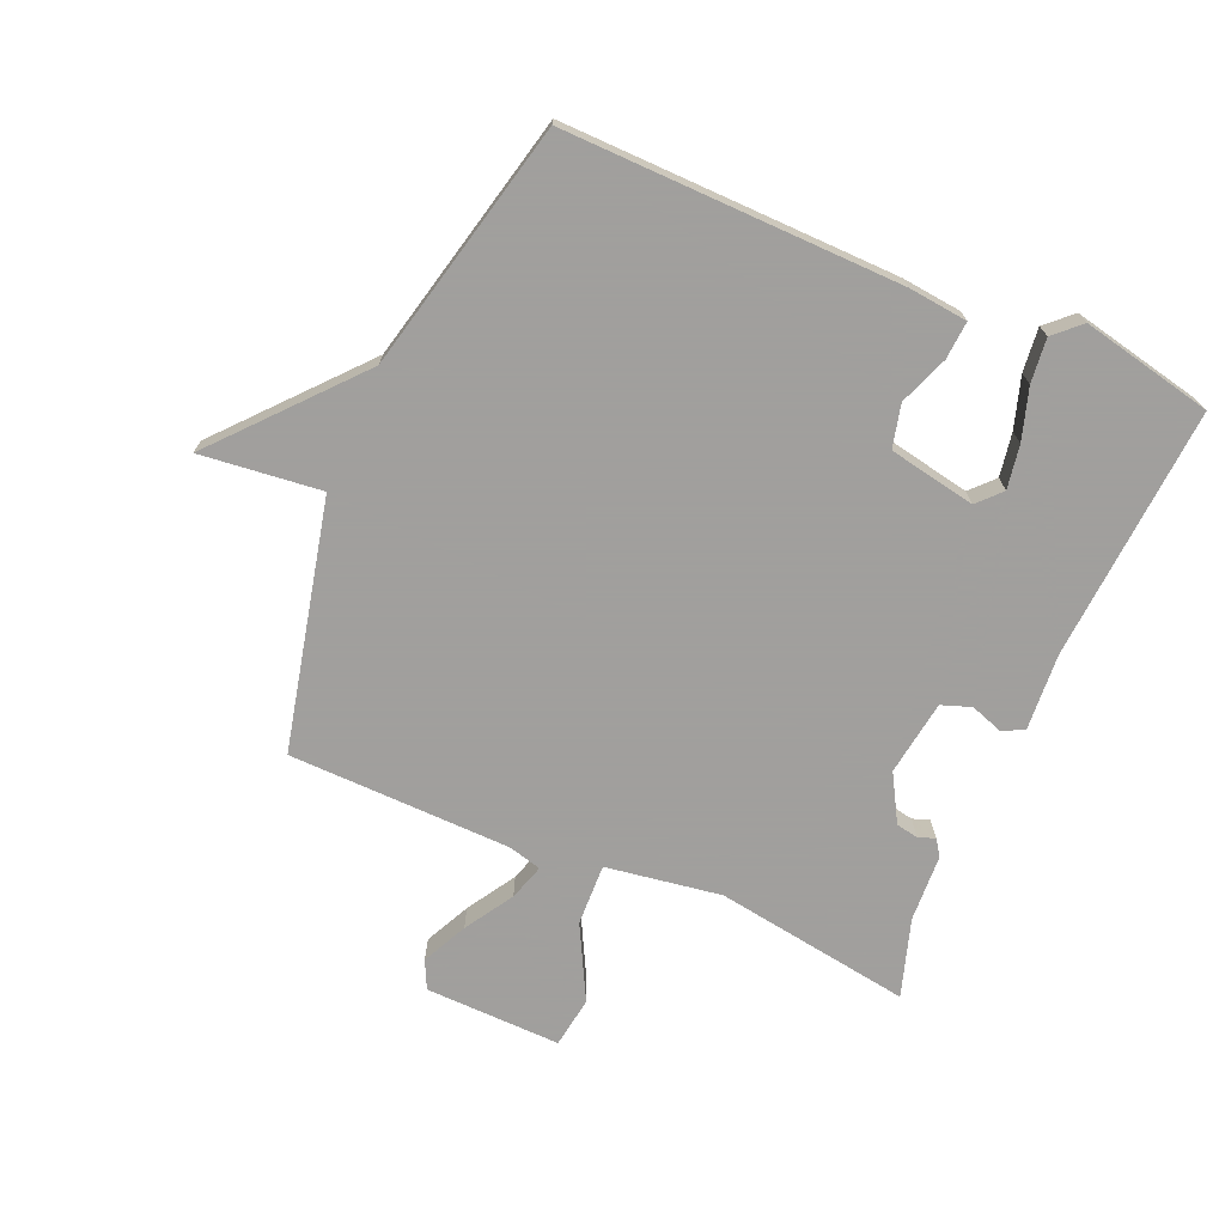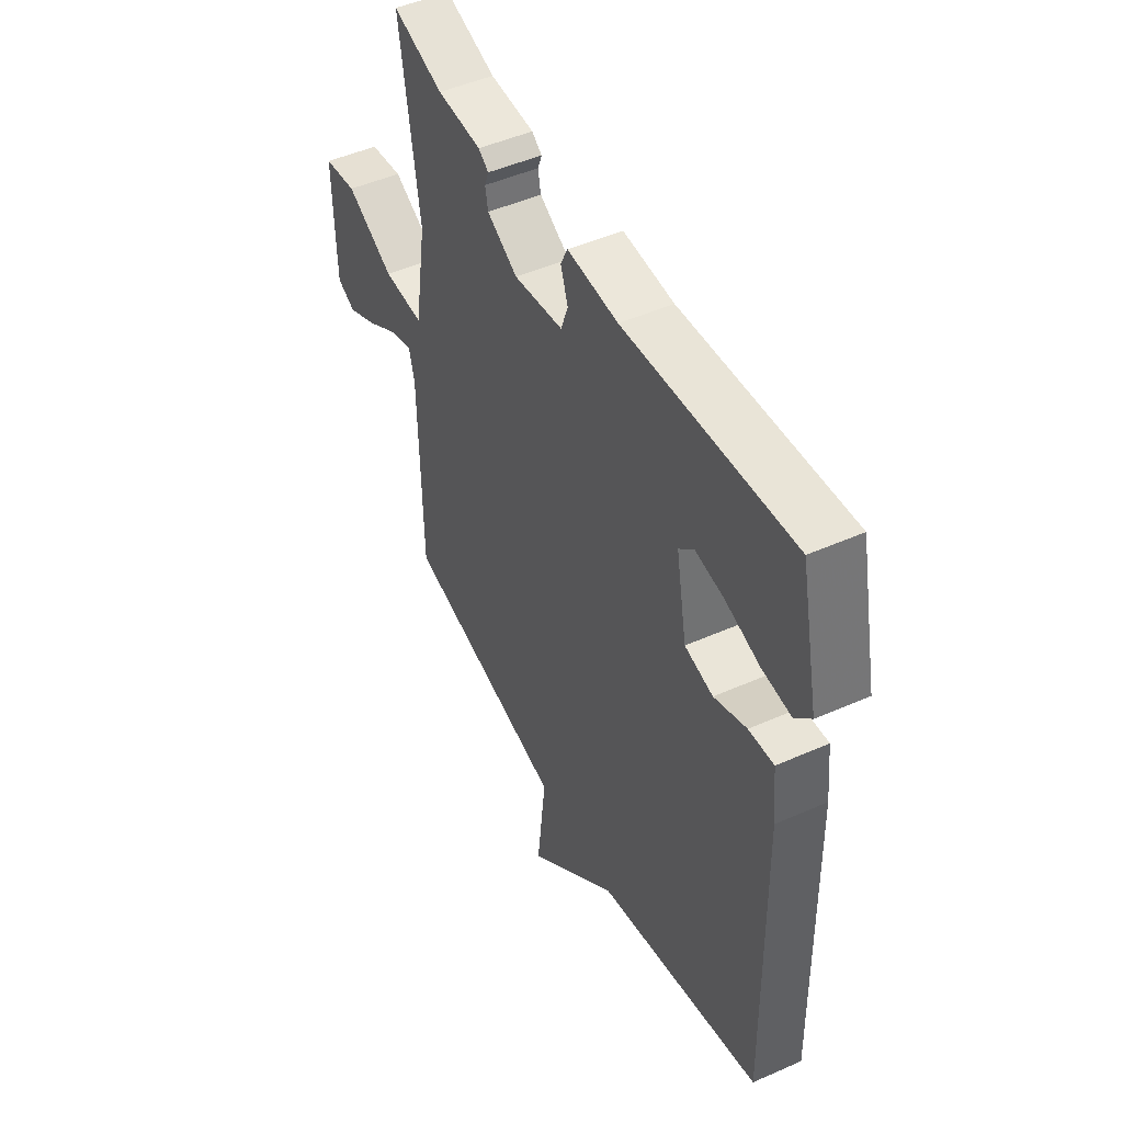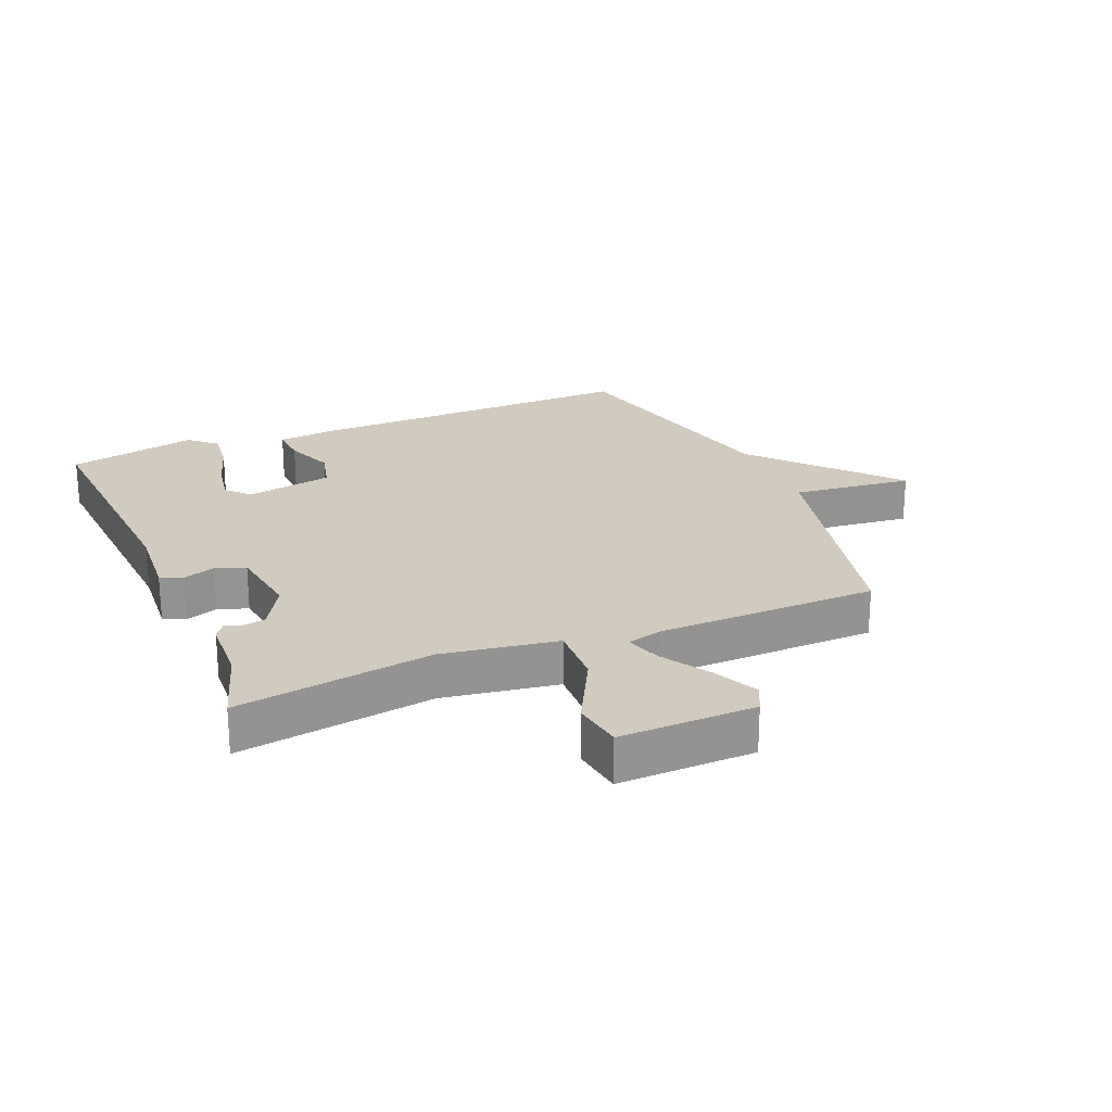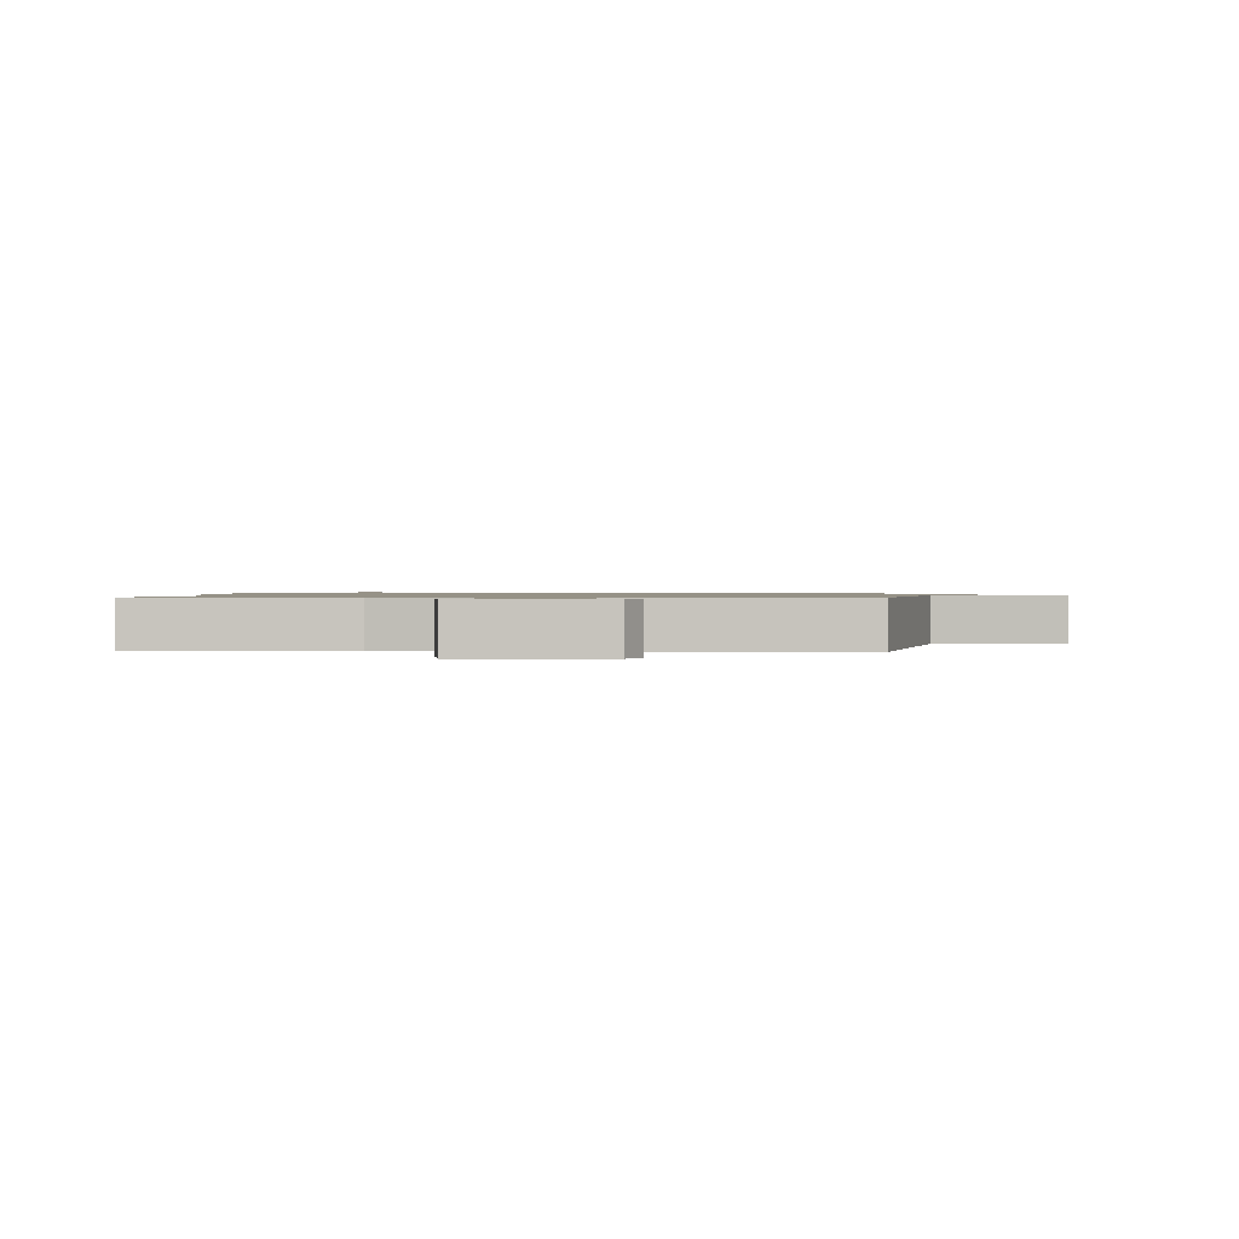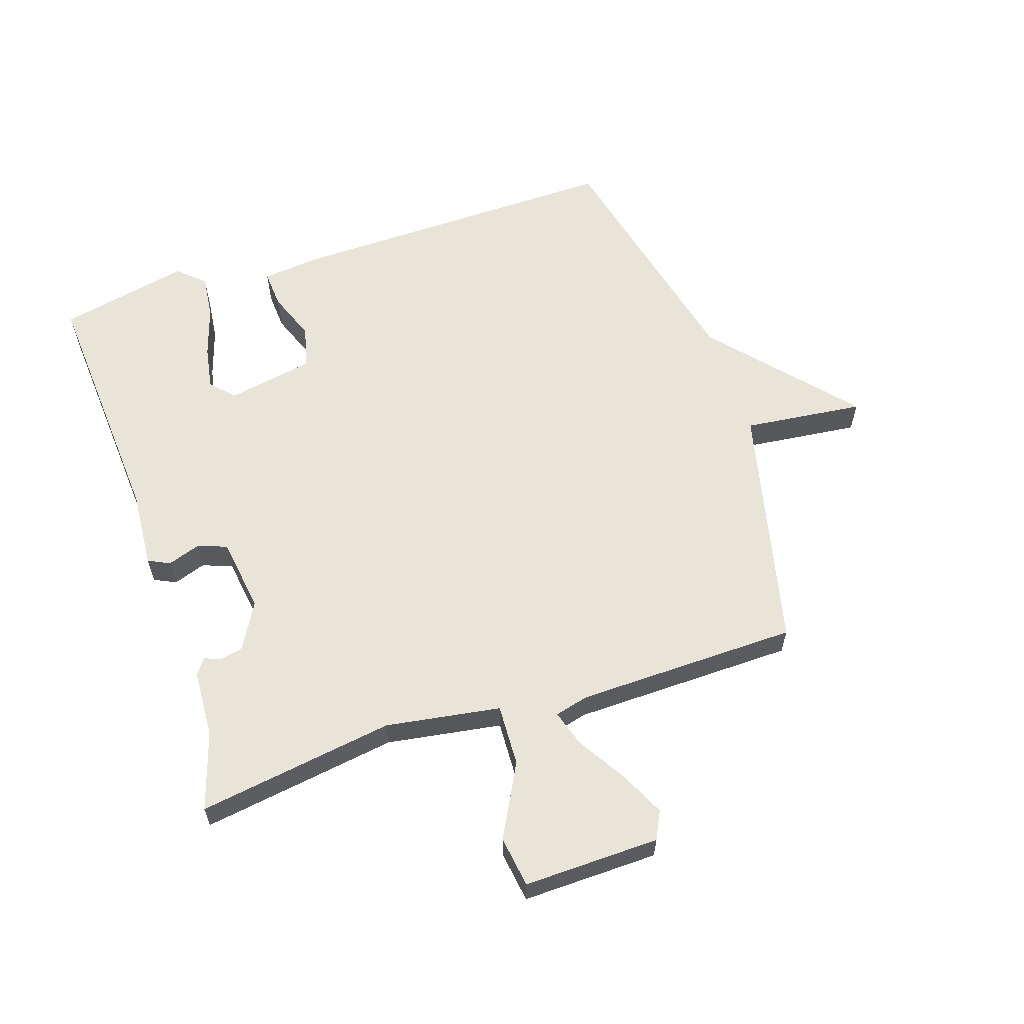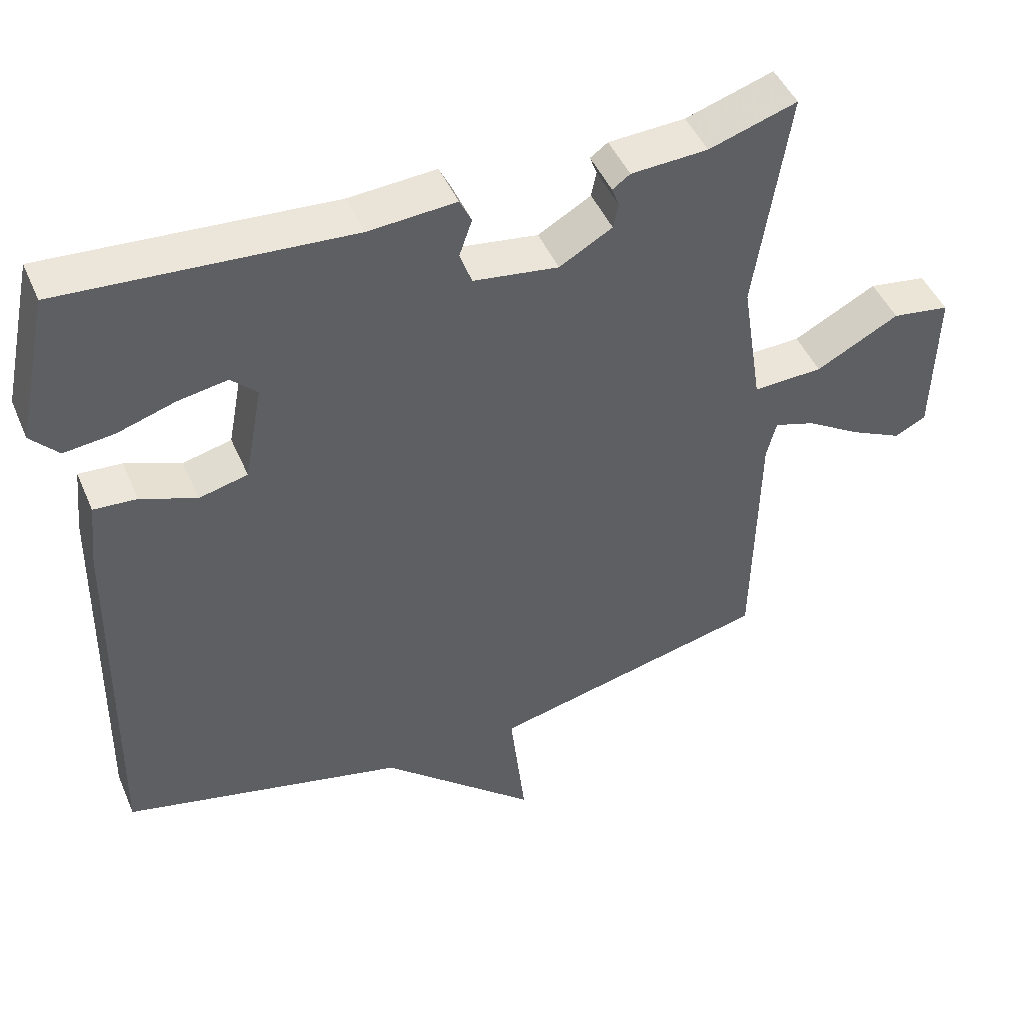
<metadata>
{"format":"obj","ext":"obj","renderer":"f3d","projection":"perspective","resolution":1024,"background":"white","views":[{"elev":-71.5,"azim":-113.4,"up":"+Y"},{"elev":48.1,"azim":-116.4,"up":"+Z"},{"elev":23.3,"azim":67.2,"up":"+Y"},{"elev":1.0,"azim":91.6,"up":"+Y"},{"elev":60.4,"azim":71.7,"up":"+Y"},{"elev":46.4,"azim":-22.5,"up":"+Z"}]}
</metadata>
<code>
v -0.5 0.07 0.5
v -0.092 0.07 0.473
v 0.032 0.07 0.482
v 0.049 0.07 0.447
v 0.031 0.07 0.395
v 0.048 0.07 0.347
v 0.169 0.07 0.33
v 0.244 0.07 0.373
v 0.251 0.07 0.409
v 0.241 0.07 0.436
v 0.266 0.07 0.454
v 0.375 0.07 0.46
v 0.5 0.07 0.5
v 0.452 0.07 0.183
v 0.481 0.07 -0.002
v 0.58 0.07 0.002
v 0.698 0.07 0.064
v 0.78 0.07 0.052
v 0.775 0.07 -0.167
v 0.73 0.07 -0.189
v 0.657 0.07 -0.154
v 0.579 0.07 -0.106
v 0.521 0.07 -0.088
v 0.507 0.07 -0.142
v 0.5 0.07 -0.5
v 0.102 0.07 -0.593
v 0.124 0.07 -0.787
v -0.098 0.07 -0.593
v -0.5 0.07 -0.5
v -0.491 0.07 0.039
v -0.481 0.07 0.135
v -0.42 0.07 0.131
v -0.341 0.07 0.101
v -0.272 0.07 0.118
v -0.246 0.07 0.258
v -0.283 0.07 0.293
v -0.353 0.07 0.281
v -0.435 0.07 0.255
v -0.506 0.07 0.247
v -0.545 0.07 0.289
v -0.5 0 0.5
v -0.092 0 0.473
v 0.032 0 0.482
v 0.049 0 0.447
v 0.031 0 0.395
v 0.048 0 0.347
v 0.169 0 0.33
v 0.244 0 0.373
v 0.251 0 0.409
v 0.241 0 0.436
v 0.266 0 0.454
v 0.375 0 0.46
v 0.5 0 0.5
v 0.452 0 0.183
v 0.481 0 -0.002
v 0.58 0 0.002
v 0.698 0 0.064
v 0.78 0 0.052
v 0.775 0 -0.167
v 0.73 0 -0.189
v 0.657 0 -0.154
v 0.579 0 -0.106
v 0.521 0 -0.088
v 0.507 0 -0.142
v 0.5 0 -0.5
v 0.102 0 -0.593
v 0.124 0 -0.787
v -0.098 0 -0.593
v -0.5 0 -0.5
v -0.491 0 0.039
v -0.481 0 0.135
v -0.42 0 0.131
v -0.341 0 0.101
v -0.272 0 0.118
v -0.246 0 0.258
v -0.283 0 0.293
v -0.353 0 0.281
v -0.435 0 0.255
v -0.506 0 0.247
v -0.545 0 0.289
f 40 1 2
f 39 40 2
f 38 39 2
f 37 38 2
f 3 4 5
f 2 3 5
f 37 2 5
f 36 37 5
f 35 36 5 6
f 34 35 6 7
f 31 32 33
f 30 31 33
f 29 30 33
f 28 29 33
f 28 33 34
f 27 28 34
f 26 27 34
f 26 34 7
f 25 26 7
f 24 25 7
f 20 21 22
f 19 20 22
f 18 19 22
f 17 18 22
f 16 17 22
f 15 16 22 23
f 12 13 14
f 12 14 15
f 11 12 15
f 10 11 15
f 9 10 15
f 15 23 24
f 9 15 24
f 8 9 24
f 7 8 24
f 42 41 80
f 42 80 79
f 42 79 78
f 42 78 77
f 45 44 43
f 45 43 42
f 45 42 77
f 45 77 76
f 46 45 76 75
f 47 46 75 74
f 73 72 71
f 73 71 70
f 73 70 69
f 73 69 68
f 74 73 68
f 74 68 67
f 74 67 66
f 47 74 66
f 47 66 65
f 47 65 64
f 62 61 60
f 62 60 59
f 62 59 58
f 62 58 57
f 62 57 56
f 63 62 56 55
f 54 53 52
f 55 54 52
f 55 52 51
f 55 51 50
f 55 50 49
f 64 63 55
f 64 55 49
f 64 49 48
f 64 48 47
f 1 41 42 2
f 2 42 43 3
f 3 43 44 4
f 4 44 45 5
f 5 45 46 6
f 6 46 47 7
f 7 47 48 8
f 8 48 49 9
f 9 49 50 10
f 10 50 51 11
f 11 51 52 12
f 12 52 53 13
f 13 53 54 14
f 14 54 55 15
f 15 55 56 16
f 16 56 57 17
f 17 57 58 18
f 18 58 59 19
f 19 59 60 20
f 20 60 61 21
f 21 61 62 22
f 22 62 63 23
f 23 63 64 24
f 24 64 65 25
f 25 65 66 26
f 26 66 67 27
f 27 67 68 28
f 28 68 69 29
f 29 69 70 30
f 30 70 71 31
f 31 71 72 32
f 32 72 73 33
f 33 73 74 34
f 34 74 75 35
f 35 75 76 36
f 36 76 77 37
f 37 77 78 38
f 38 78 79 39
f 39 79 80 40
f 40 80 41 1

</code>
